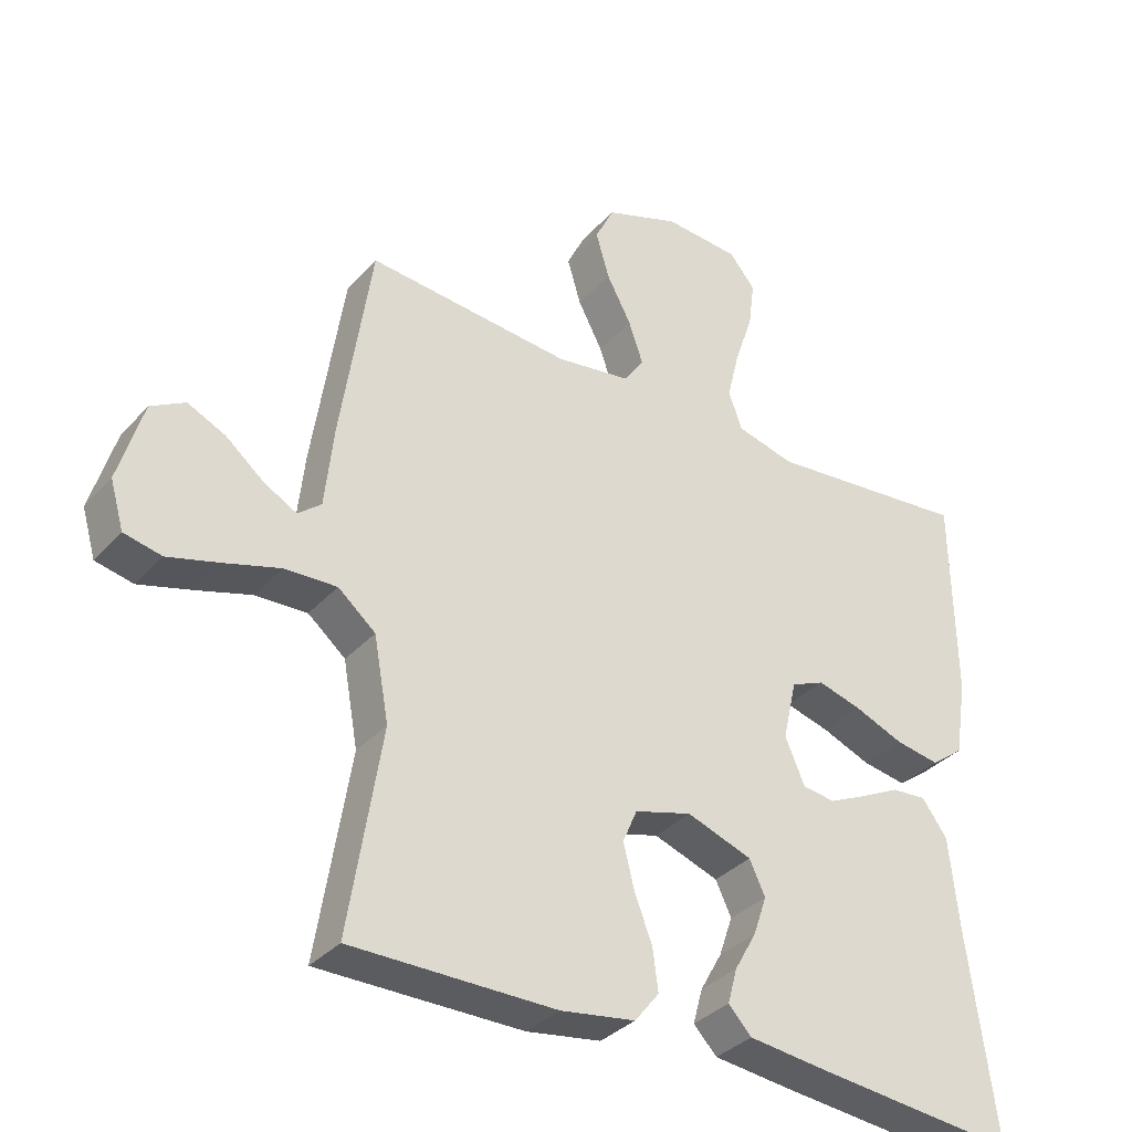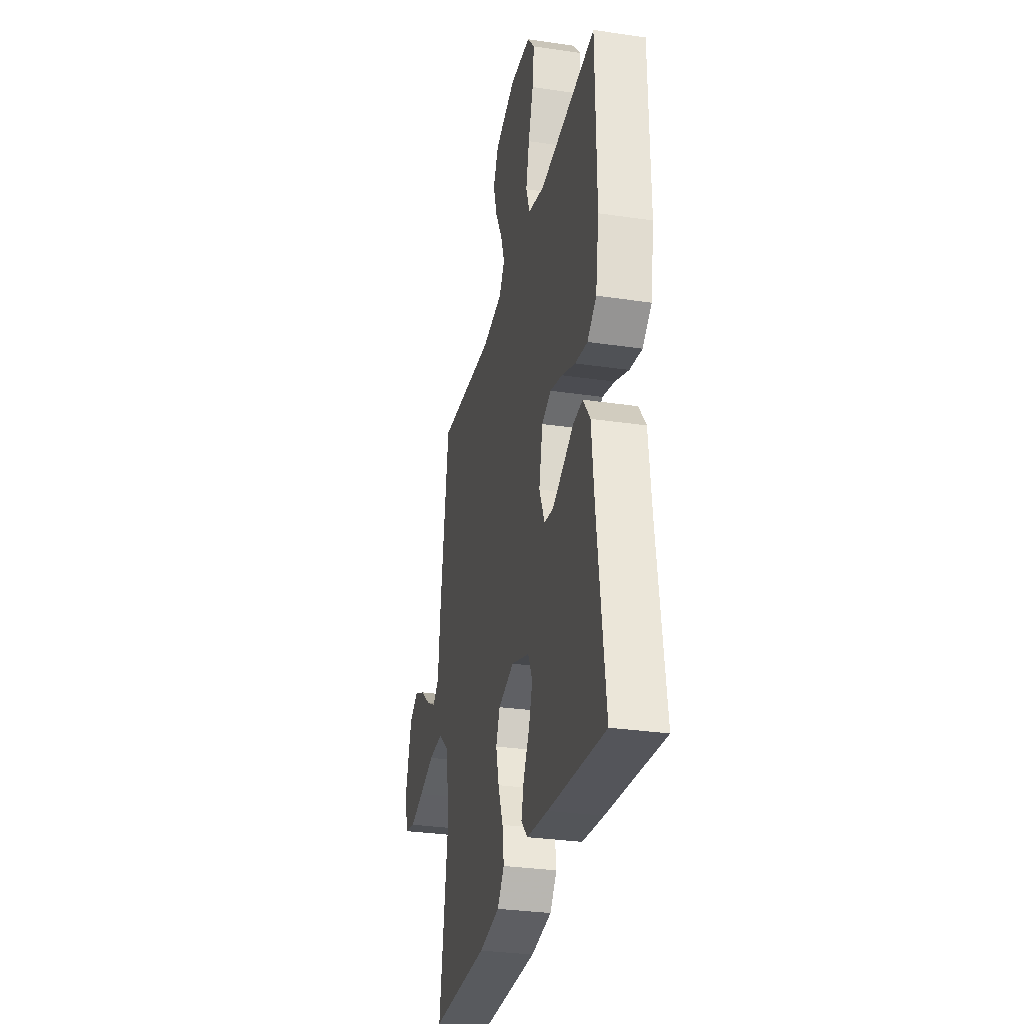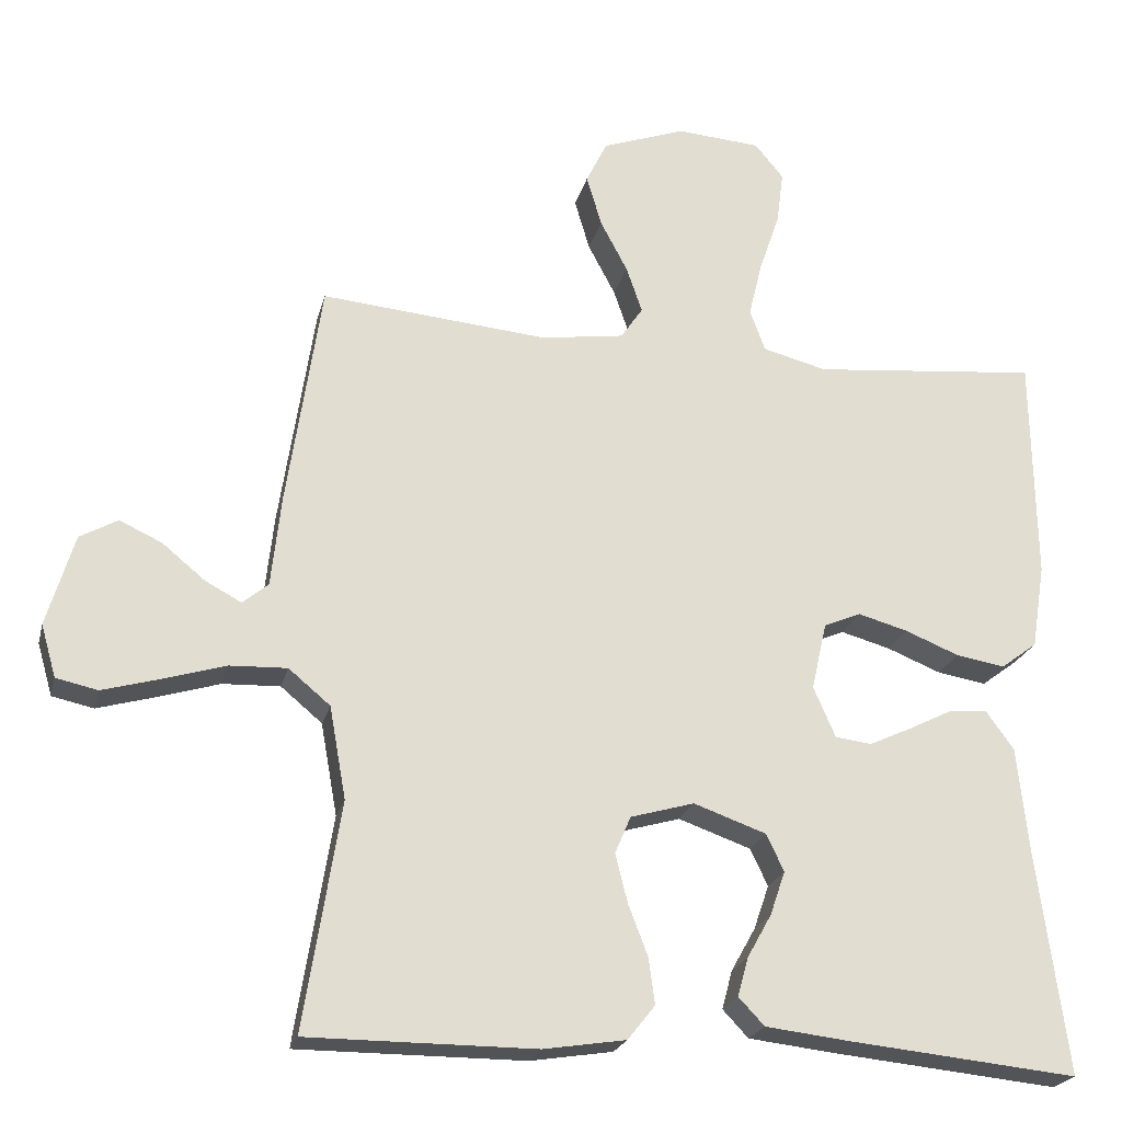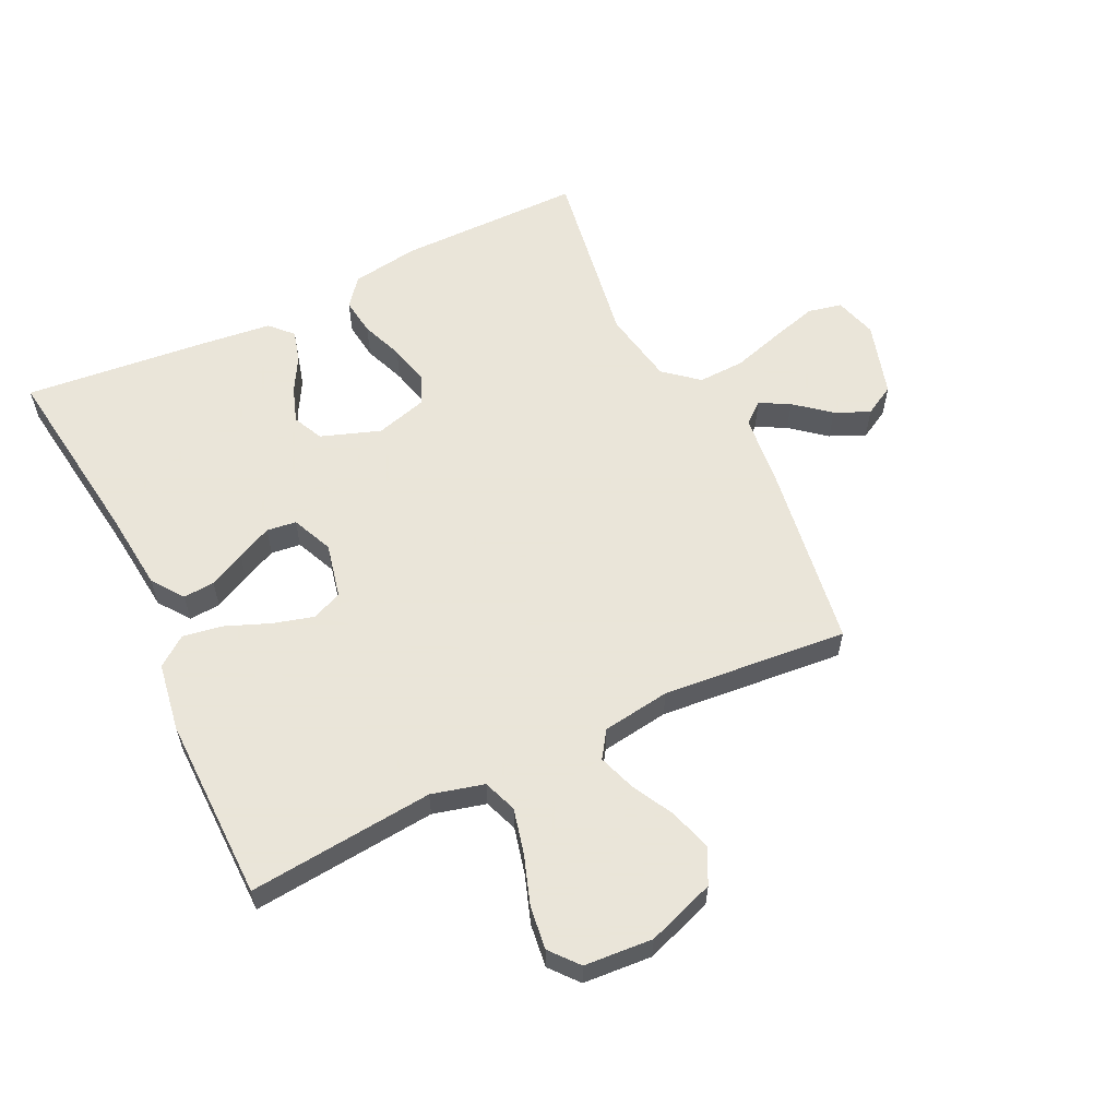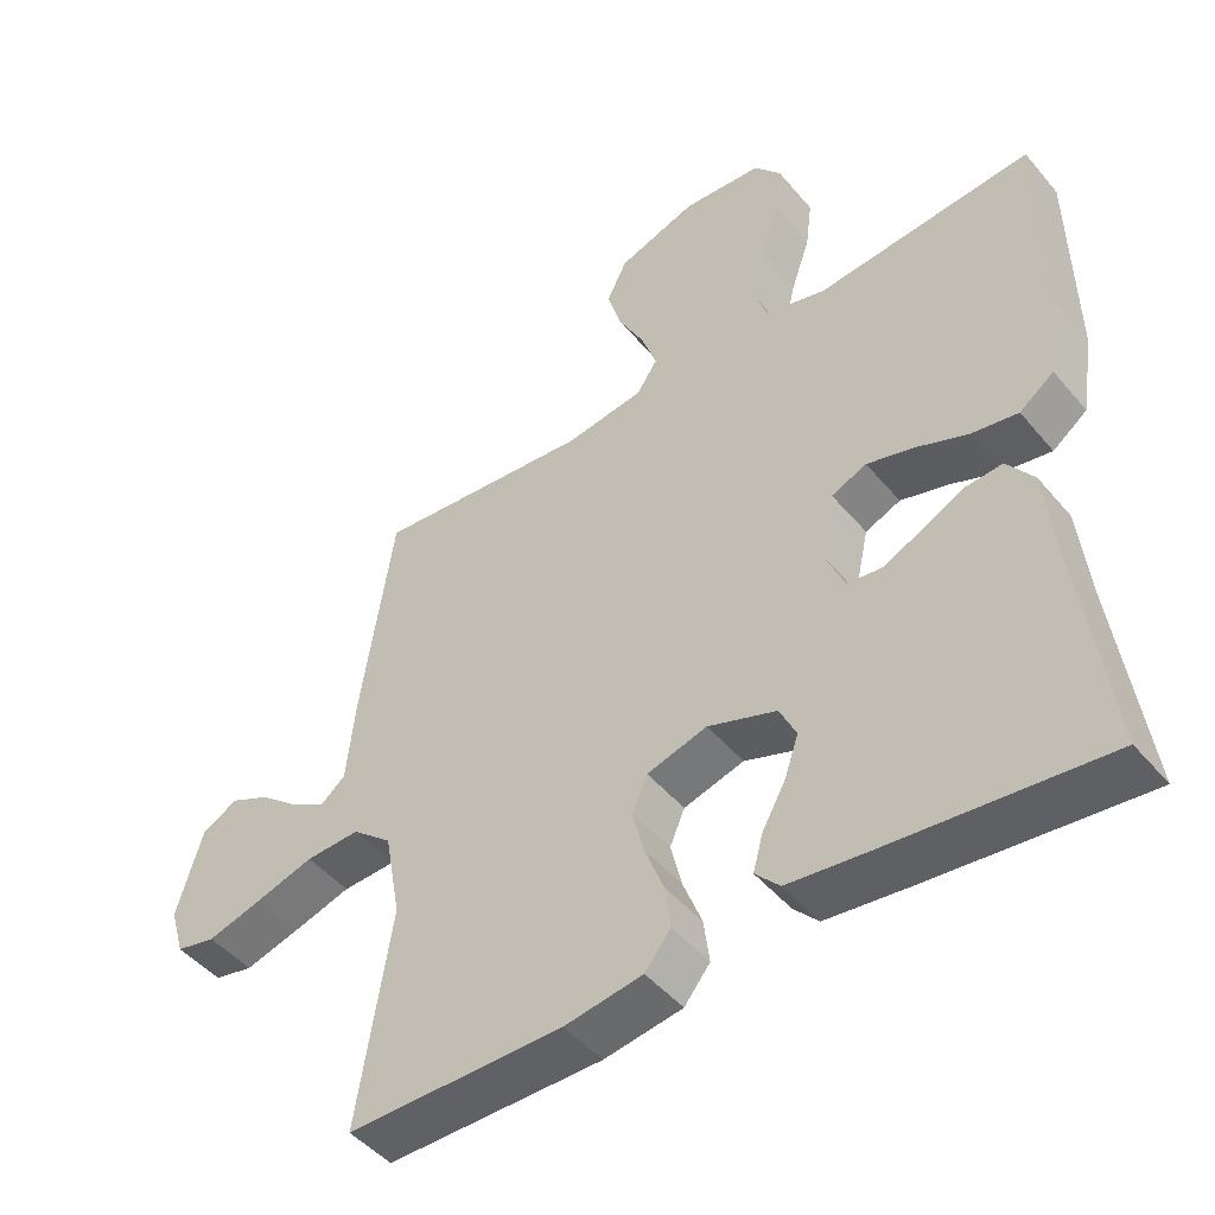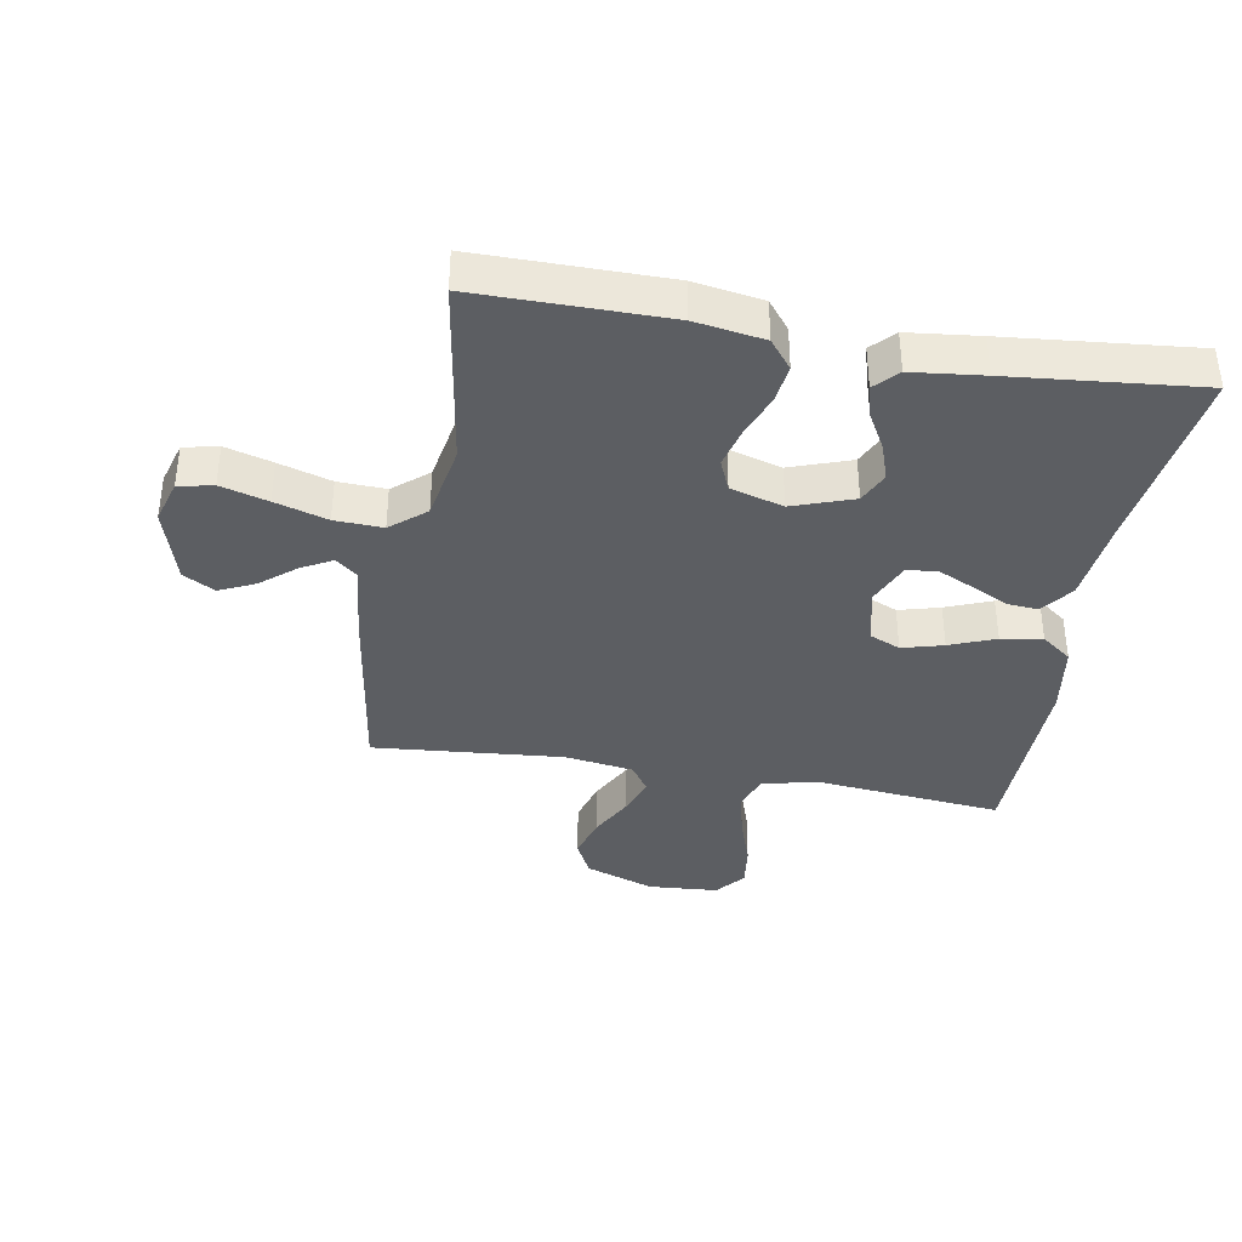
<metadata>
{"format":"obj","ext":"obj","renderer":"f3d","projection":"perspective","resolution":1024,"background":"white","views":[{"elev":-34.5,"azim":144.6,"up":"+Z"},{"elev":-30.5,"azim":-102.1,"up":"+Z"},{"elev":-22.3,"azim":166.6,"up":"+Z"},{"elev":58.6,"azim":-25.8,"up":"+Y"},{"elev":-47.1,"azim":-142.3,"up":"+Z"},{"elev":-37.6,"azim":169.9,"up":"+Y"}]}
</metadata>
<code>
v -0.5 0.07 -0.5
v -0.46 0.07 -0.2
v -0.446 0.07 -0.065
v -0.409 0.07 -0.014
v -0.358 0.07 -0.018
v -0.3 0.07 -0.047
v -0.244 0.07 -0.073
v -0.196 0.07 -0.067
v -0.167 0.07 0
v -0.187 0.07 0.089
v -0.236 0.07 0.11
v -0.301 0.07 0.092
v -0.373 0.07 0.063
v -0.438 0.07 0.052
v -0.486 0.07 0.088
v -0.504 0.07 0.2
v -0.5 0.07 0.5
v -0.2 0.07 0.471
v -0.115 0.07 0.493
v -0.095 0.07 0.548
v -0.113 0.07 0.622
v -0.14 0.07 0.701
v -0.149 0.07 0.771
v -0.111 0.07 0.817
v 0 0.07 0.825
v 0.11 0.07 0.786
v 0.138 0.07 0.729
v 0.118 0.07 0.661
v 0.082 0.07 0.593
v 0.061 0.07 0.532
v 0.09 0.07 0.489
v 0.2 0.07 0.473
v 0.5 0.07 0.5
v 0.545 0.07 0.2
v 0.558 0.07 0.079
v 0.592 0.07 0.051
v 0.64 0.07 0.077
v 0.696 0.07 0.123
v 0.752 0.07 0.149
v 0.802 0.07 0.121
v 0.838 0.07 0
v 0.818 0.07 -0.069
v 0.763 0.07 -0.081
v 0.688 0.07 -0.06
v 0.605 0.07 -0.035
v 0.529 0.07 -0.032
v 0.474 0.07 -0.078
v 0.452 0.07 -0.2
v 0.5 0.07 -0.5
v 0.2 0.07 -0.5
v 0.091 0.07 -0.483
v 0.055 0.07 -0.438
v 0.063 0.07 -0.377
v 0.089 0.07 -0.309
v 0.105 0.07 -0.245
v 0.084 0.07 -0.196
v 0 0.07 -0.172
v -0.096 0.07 -0.206
v -0.119 0.07 -0.255
v -0.099 0.07 -0.313
v -0.067 0.07 -0.37
v -0.053 0.07 -0.421
v -0.087 0.07 -0.457
v -0.2 0.07 -0.47
v -0.5 0 -0.5
v -0.46 0 -0.2
v -0.446 0 -0.065
v -0.409 0 -0.014
v -0.358 0 -0.018
v -0.3 0 -0.047
v -0.244 0 -0.073
v -0.196 0 -0.067
v -0.167 0 0
v -0.187 0 0.089
v -0.236 0 0.11
v -0.301 0 0.092
v -0.373 0 0.063
v -0.438 0 0.052
v -0.486 0 0.088
v -0.504 0 0.2
v -0.5 0 0.5
v -0.2 0 0.471
v -0.115 0 0.493
v -0.095 0 0.548
v -0.113 0 0.622
v -0.14 0 0.701
v -0.149 0 0.771
v -0.111 0 0.817
v 0 0 0.825
v 0.11 0 0.786
v 0.138 0 0.729
v 0.118 0 0.661
v 0.082 0 0.593
v 0.061 0 0.532
v 0.09 0 0.489
v 0.2 0 0.473
v 0.5 0 0.5
v 0.545 0 0.2
v 0.558 0 0.079
v 0.592 0 0.051
v 0.64 0 0.077
v 0.696 0 0.123
v 0.752 0 0.149
v 0.802 0 0.121
v 0.838 0 0
v 0.818 0 -0.069
v 0.763 0 -0.081
v 0.688 0 -0.06
v 0.605 0 -0.035
v 0.529 0 -0.032
v 0.474 0 -0.078
v 0.452 0 -0.2
v 0.5 0 -0.5
v 0.2 0 -0.5
v 0.091 0 -0.483
v 0.055 0 -0.438
v 0.063 0 -0.377
v 0.089 0 -0.309
v 0.105 0 -0.245
v 0.084 0 -0.196
v 0 0 -0.172
v -0.096 0 -0.206
v -0.119 0 -0.255
v -0.099 0 -0.313
v -0.067 0 -0.37
v -0.053 0 -0.421
v -0.087 0 -0.457
v -0.2 0 -0.47
f 64 1 2
f 63 64 2
f 62 63 2
f 61 62 2
f 60 61 2
f 4 5 6
f 3 4 6
f 2 3 6
f 60 2 6
f 59 60 6
f 58 59 6 7
f 57 58 7 8
f 56 57 8 9
f 52 53 54
f 51 52 54
f 50 51 54
f 49 50 54
f 48 49 54
f 47 48 54 55
f 46 47 55 56
f 43 44 45
f 42 43 45
f 41 42 45
f 40 41 45
f 39 40 45
f 38 39 45
f 37 38 45
f 36 37 45 46
f 56 9 10
f 46 56 10
f 36 46 10
f 35 36 10
f 35 10 11
f 34 35 11
f 33 34 11
f 32 33 11
f 27 28 29
f 26 27 29
f 25 26 29
f 24 25 29
f 23 24 29
f 22 23 29
f 21 22 29
f 20 21 29 30
f 19 20 30 31
f 16 17 18
f 15 16 18
f 14 15 18
f 13 14 18
f 12 13 18
f 19 31 32
f 18 19 32
f 12 18 32
f 11 12 32
f 66 65 128
f 66 128 127
f 66 127 126
f 66 126 125
f 66 125 124
f 70 69 68
f 70 68 67
f 70 67 66
f 70 66 124
f 70 124 123
f 71 70 123 122
f 72 71 122 121
f 73 72 121 120
f 118 117 116
f 118 116 115
f 118 115 114
f 118 114 113
f 118 113 112
f 119 118 112 111
f 120 119 111 110
f 109 108 107
f 109 107 106
f 109 106 105
f 109 105 104
f 109 104 103
f 109 103 102
f 109 102 101
f 110 109 101 100
f 74 73 120
f 74 120 110
f 74 110 100
f 74 100 99
f 75 74 99
f 75 99 98
f 75 98 97
f 75 97 96
f 93 92 91
f 93 91 90
f 93 90 89
f 93 89 88
f 93 88 87
f 93 87 86
f 93 86 85
f 94 93 85 84
f 95 94 84 83
f 82 81 80
f 82 80 79
f 82 79 78
f 82 78 77
f 82 77 76
f 96 95 83
f 96 83 82
f 96 82 76
f 96 76 75
f 1 65 66 2
f 2 66 67 3
f 3 67 68 4
f 4 68 69 5
f 5 69 70 6
f 6 70 71 7
f 7 71 72 8
f 8 72 73 9
f 9 73 74 10
f 10 74 75 11
f 11 75 76 12
f 12 76 77 13
f 13 77 78 14
f 14 78 79 15
f 15 79 80 16
f 16 80 81 17
f 17 81 82 18
f 18 82 83 19
f 19 83 84 20
f 20 84 85 21
f 21 85 86 22
f 22 86 87 23
f 23 87 88 24
f 24 88 89 25
f 25 89 90 26
f 26 90 91 27
f 27 91 92 28
f 28 92 93 29
f 29 93 94 30
f 30 94 95 31
f 31 95 96 32
f 32 96 97 33
f 33 97 98 34
f 34 98 99 35
f 35 99 100 36
f 36 100 101 37
f 37 101 102 38
f 38 102 103 39
f 39 103 104 40
f 40 104 105 41
f 41 105 106 42
f 42 106 107 43
f 43 107 108 44
f 44 108 109 45
f 45 109 110 46
f 46 110 111 47
f 47 111 112 48
f 48 112 113 49
f 49 113 114 50
f 50 114 115 51
f 51 115 116 52
f 52 116 117 53
f 53 117 118 54
f 54 118 119 55
f 55 119 120 56
f 56 120 121 57
f 57 121 122 58
f 58 122 123 59
f 59 123 124 60
f 60 124 125 61
f 61 125 126 62
f 62 126 127 63
f 63 127 128 64
f 64 128 65 1

</code>
